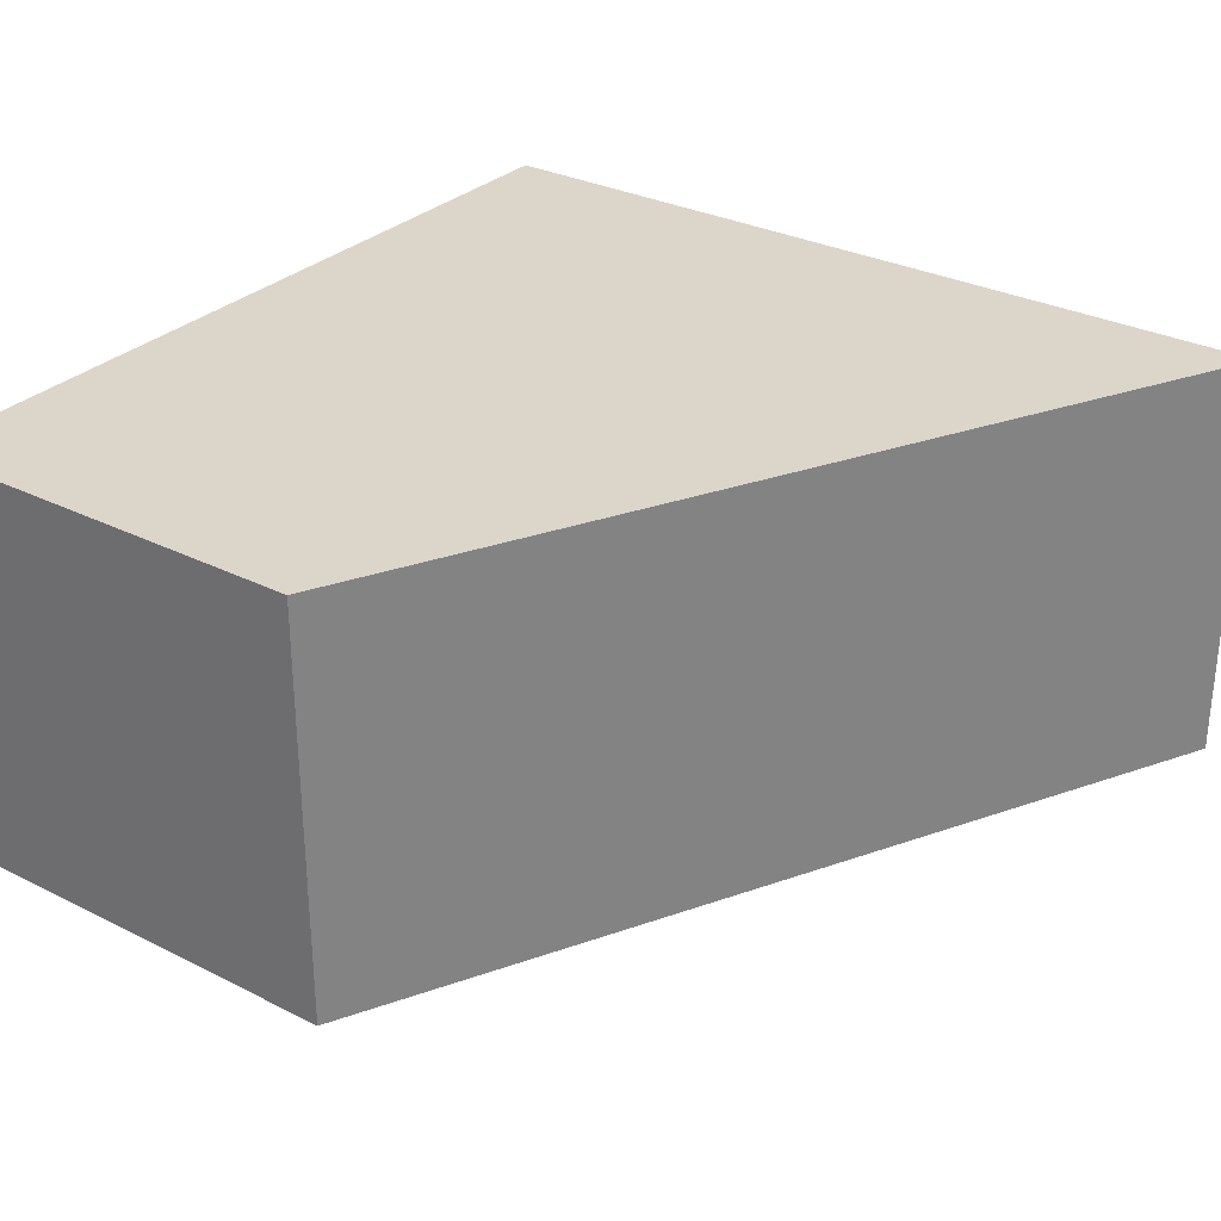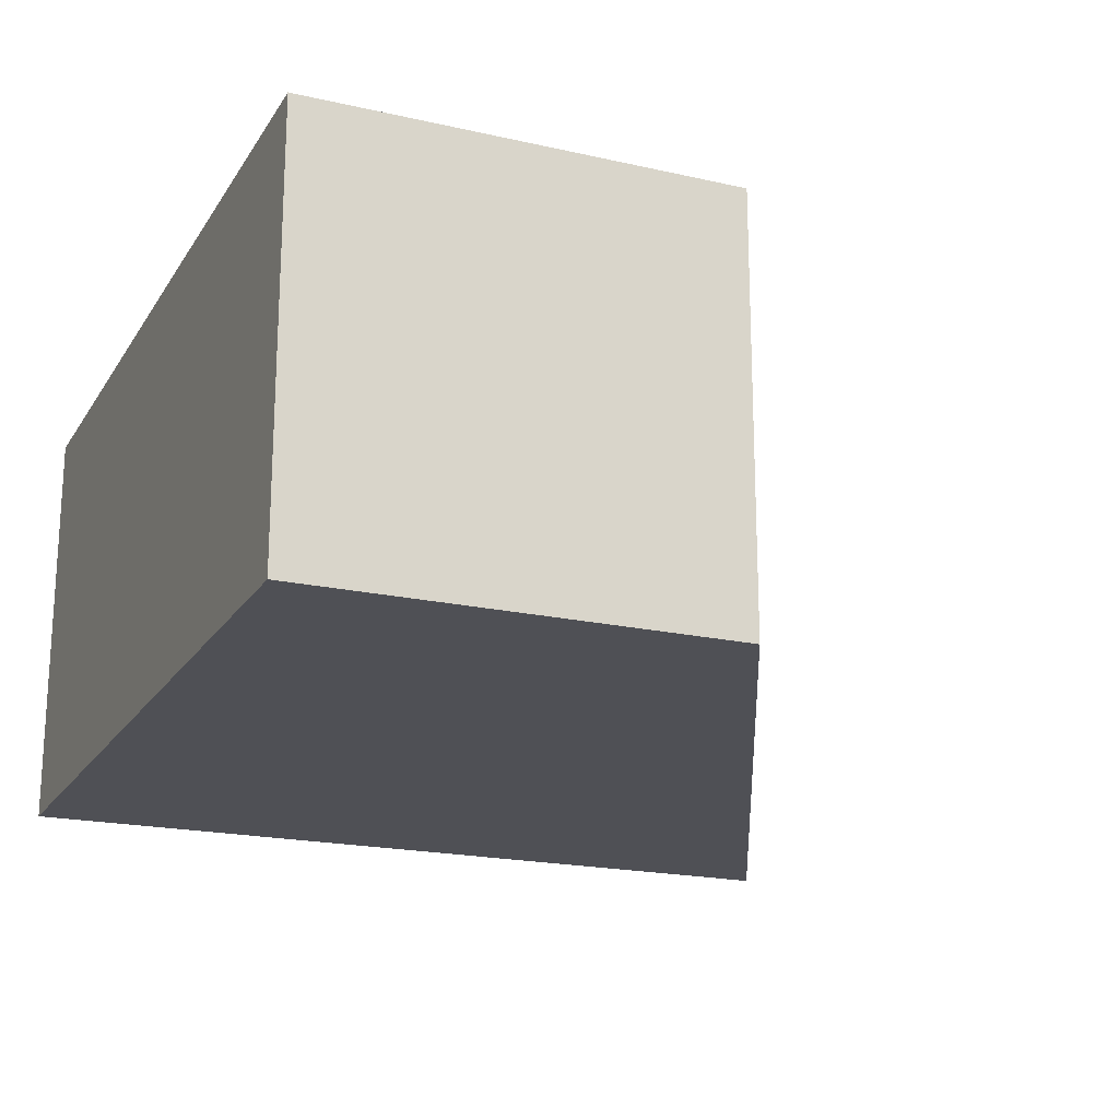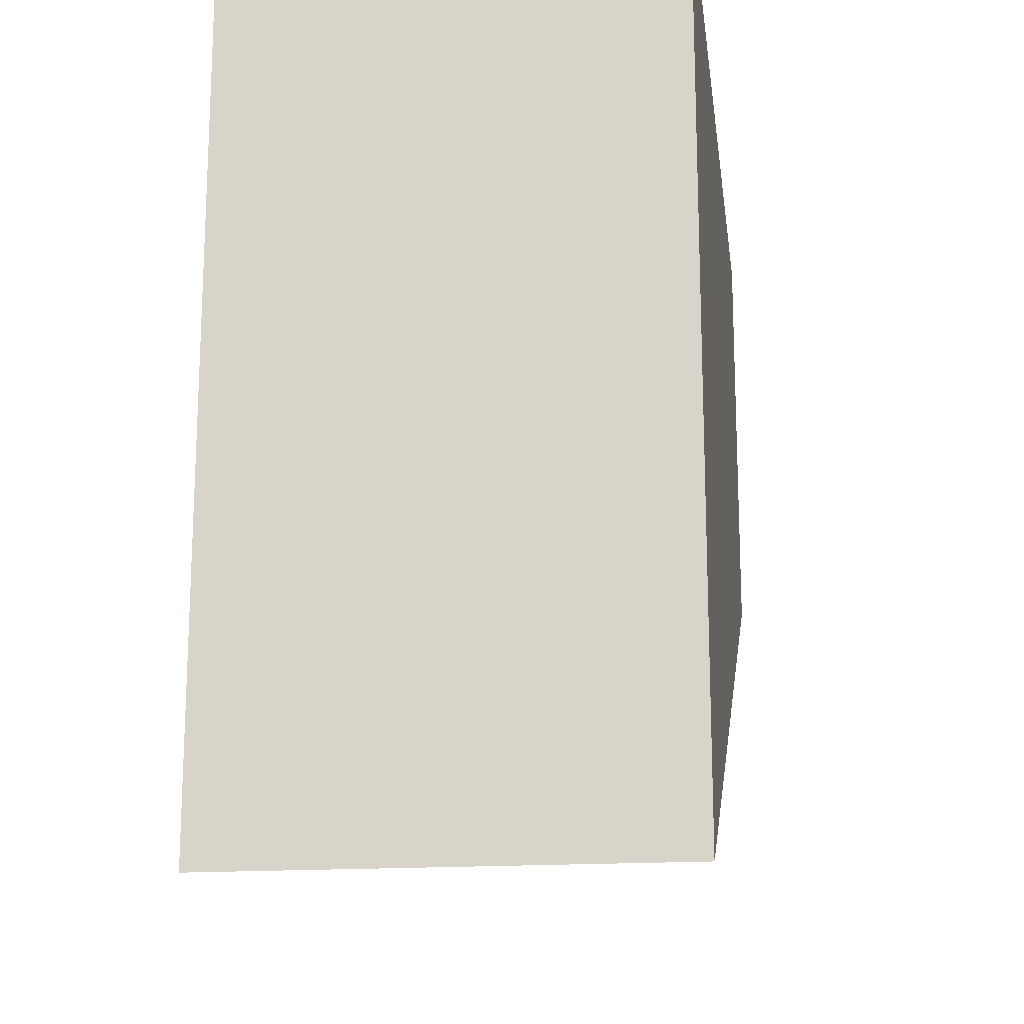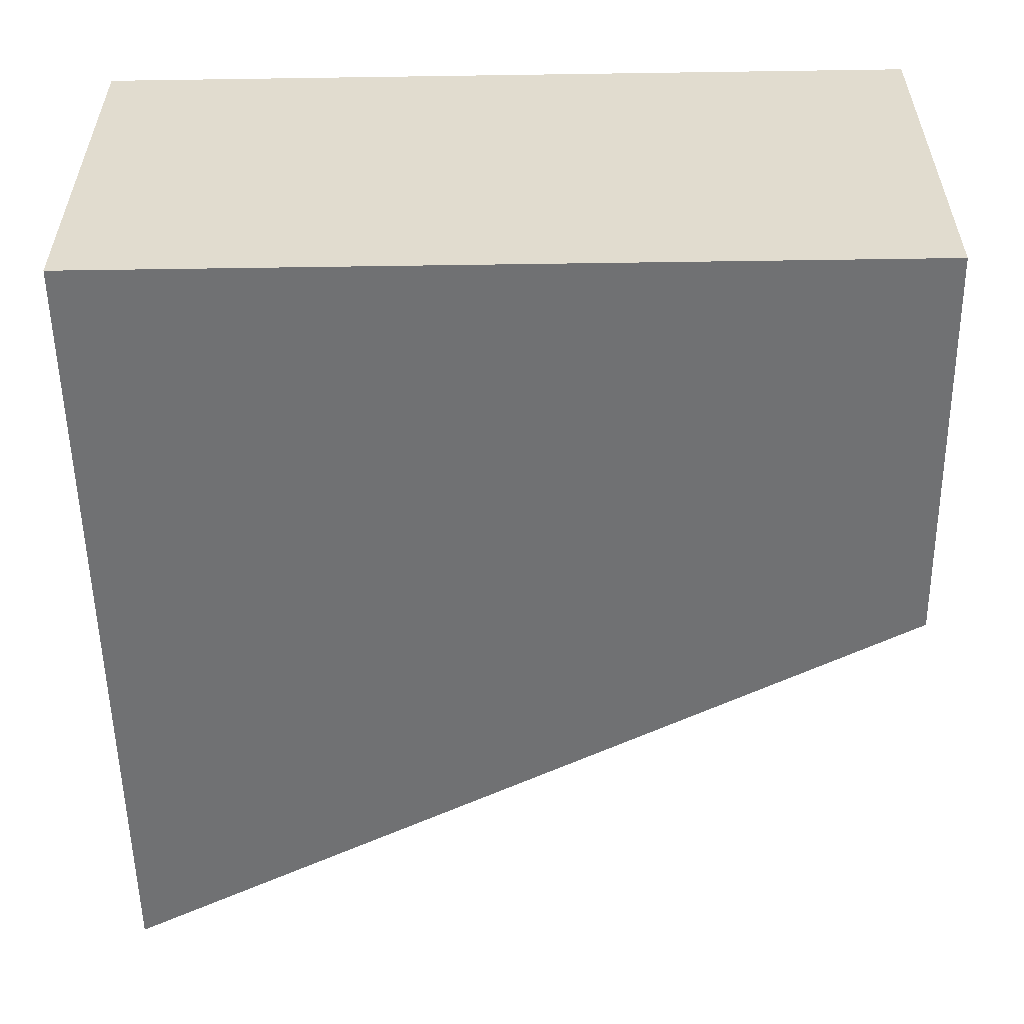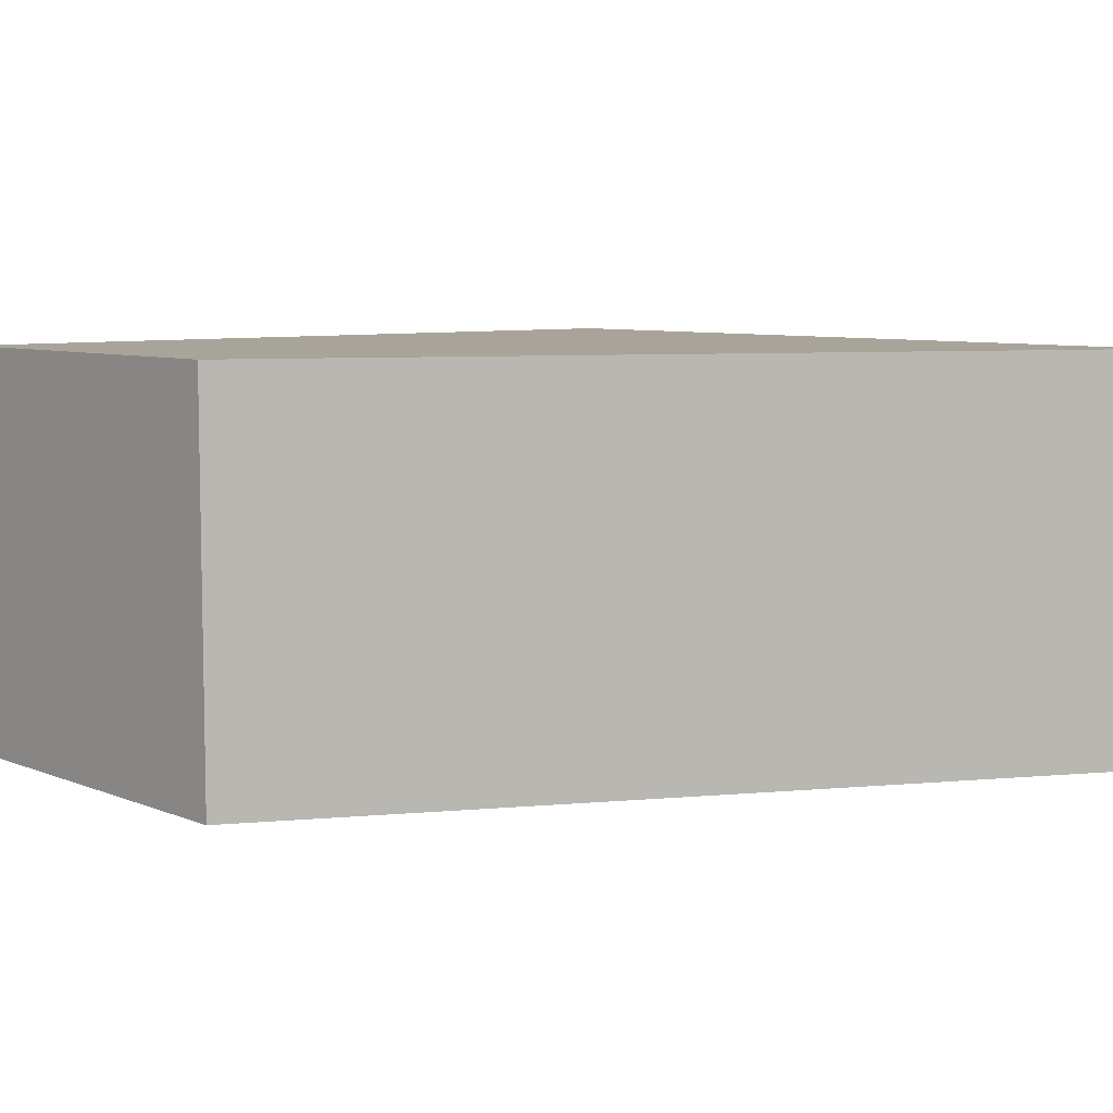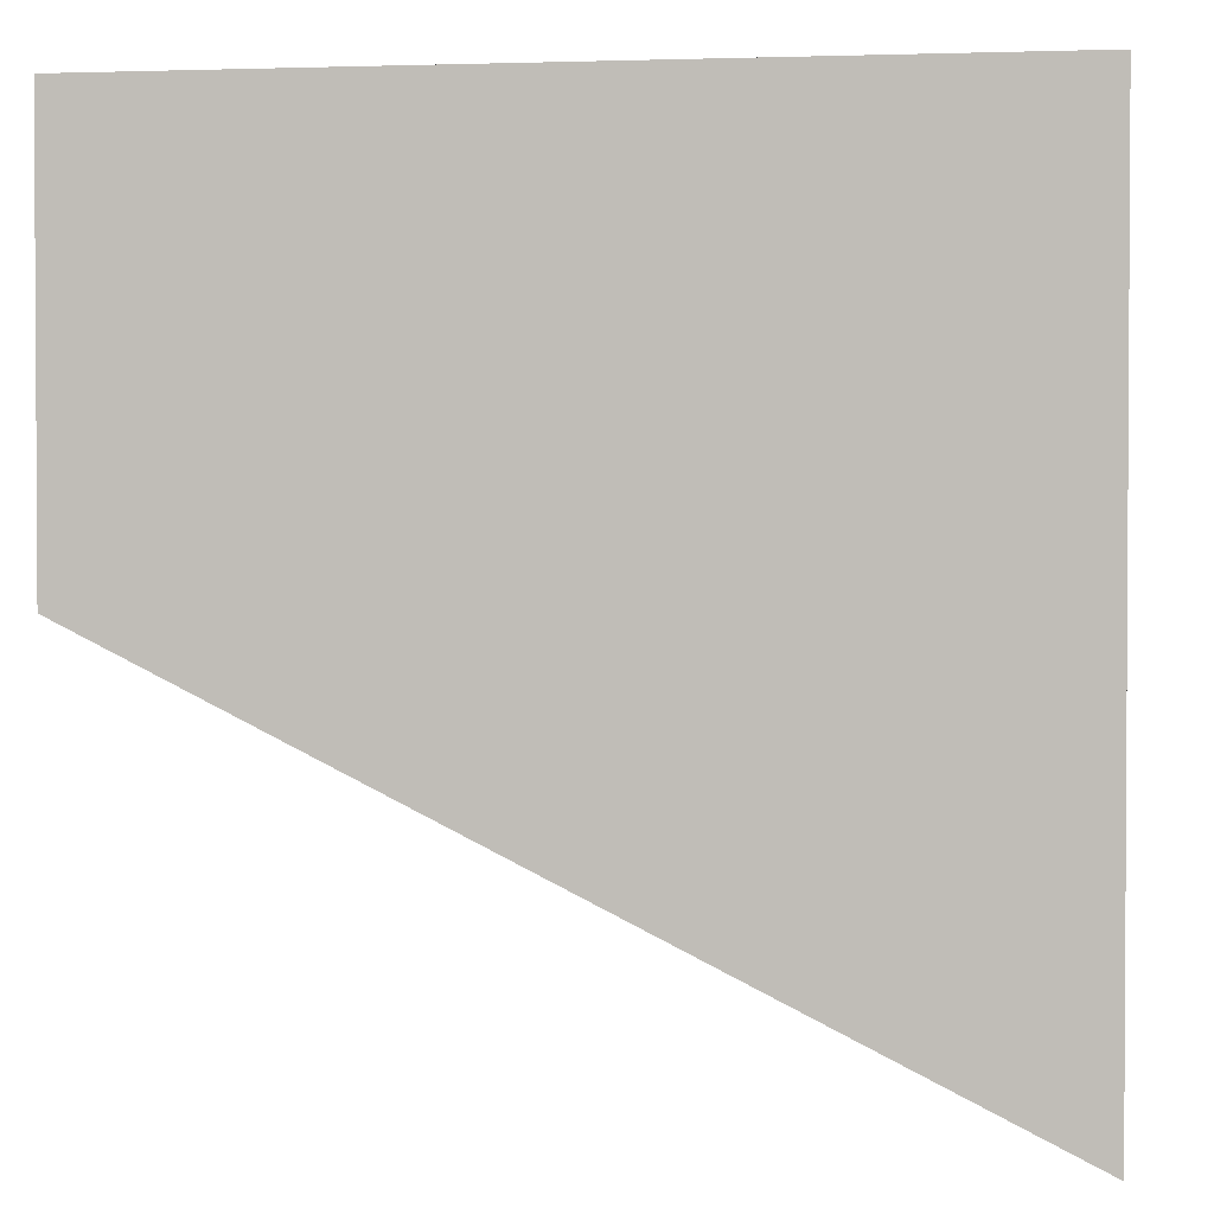
<metadata>
{"format":"obj","ext":"obj","renderer":"f3d","projection":"perspective","resolution":1024,"background":"white","views":[{"elev":30.1,"azim":126.2,"up":"+Y"},{"elev":-19.4,"azim":66.9,"up":"+Y"},{"elev":-17.5,"azim":-82.7,"up":"+Z"},{"elev":-55.2,"azim":0.9,"up":"+Y"},{"elev":7.2,"azim":138.9,"up":"+Y"},{"elev":1.9,"azim":-171.8,"up":"+Z"}]}
</metadata>
<code>
v 0.5 0 0.5
v 0.5 -0.5 0.5
v -0.5 -0.5 0.5
v -0.5 0 0.5
v 0.5 0 0
v 0.5 -0.5 0
v -0.5 -0.5 -0.5
v -0.5 0 -0.5
f 1 2 6 5
f 2 3 7 6
f 3 4 8 7
f 4 1 5 8
f 5 6 7 8
f 4 3 2 1

</code>
